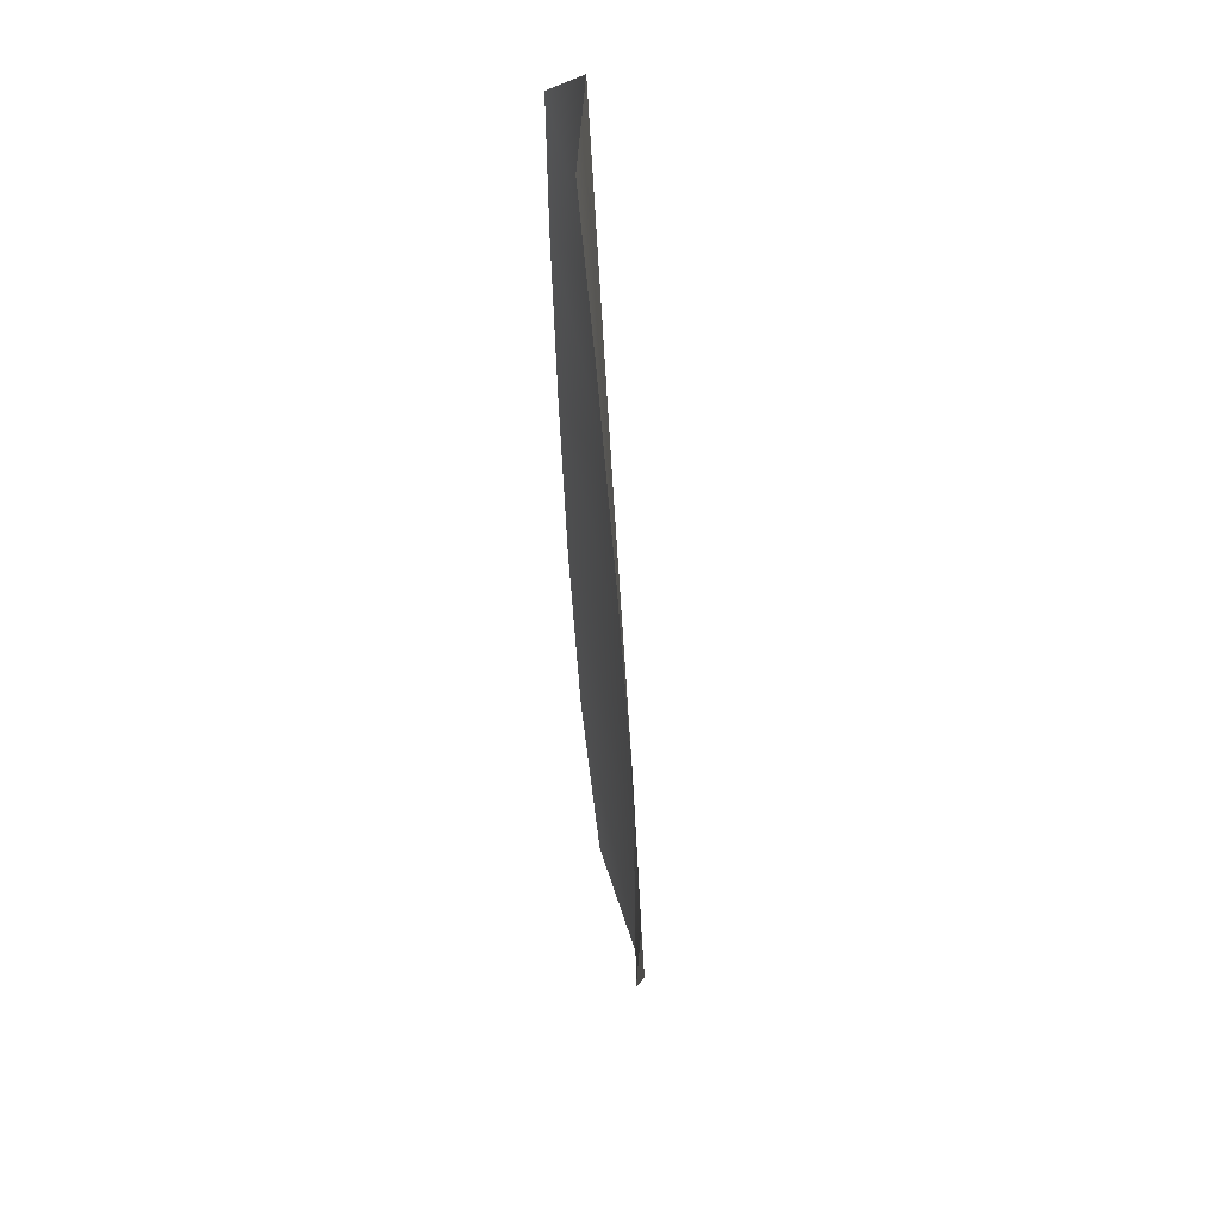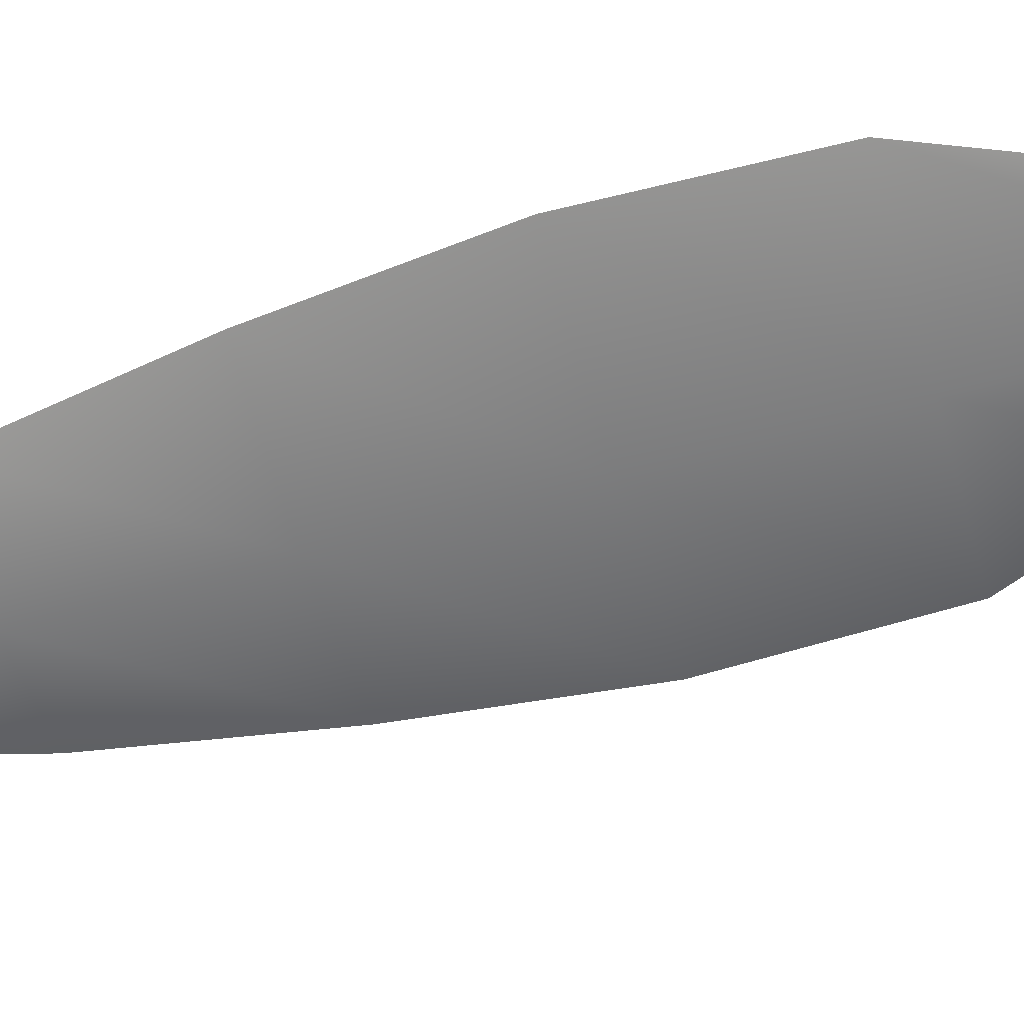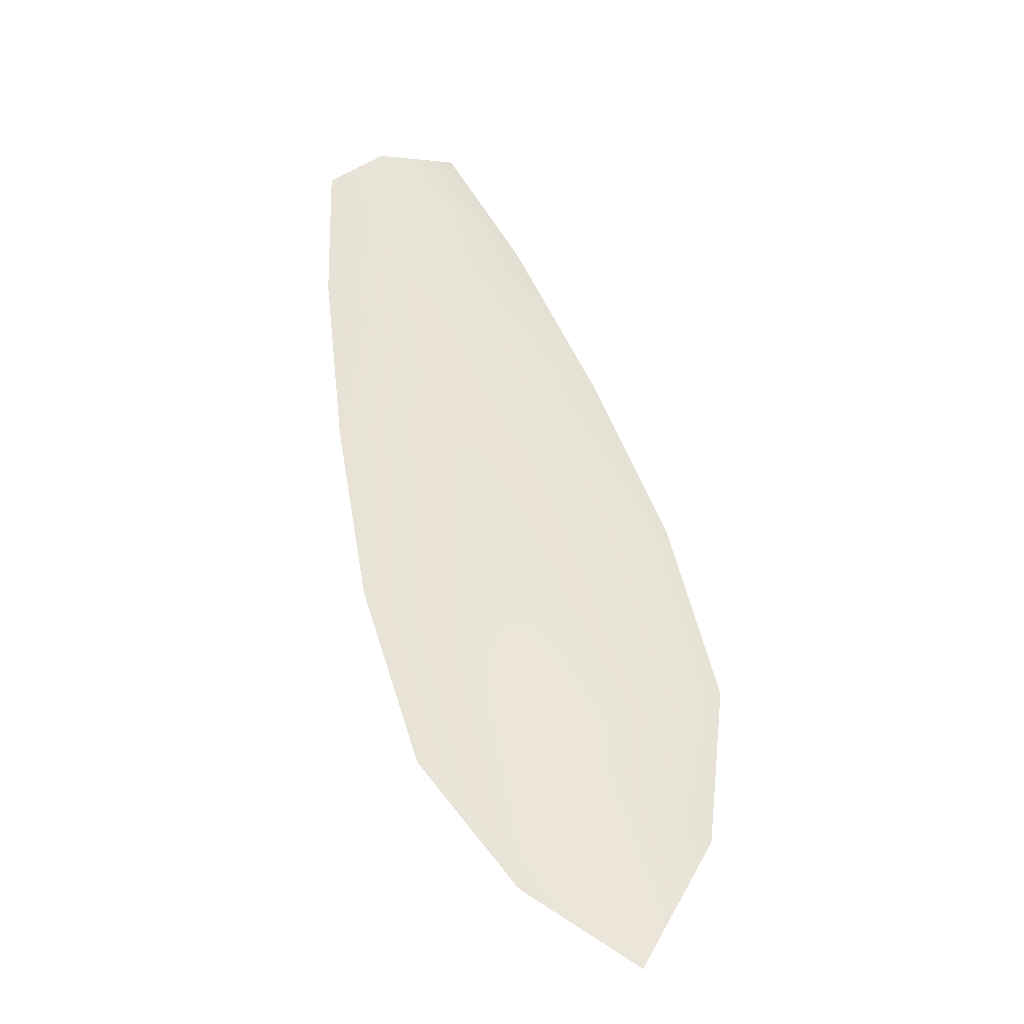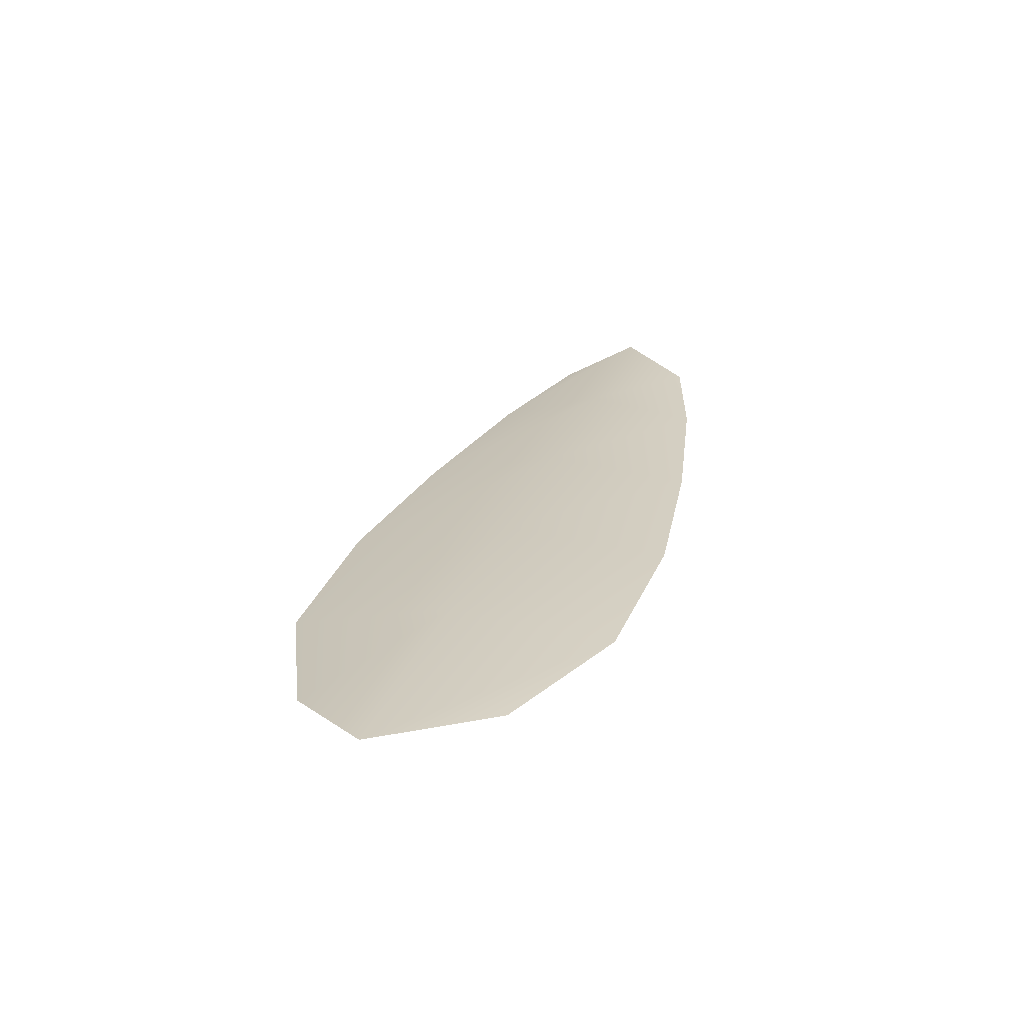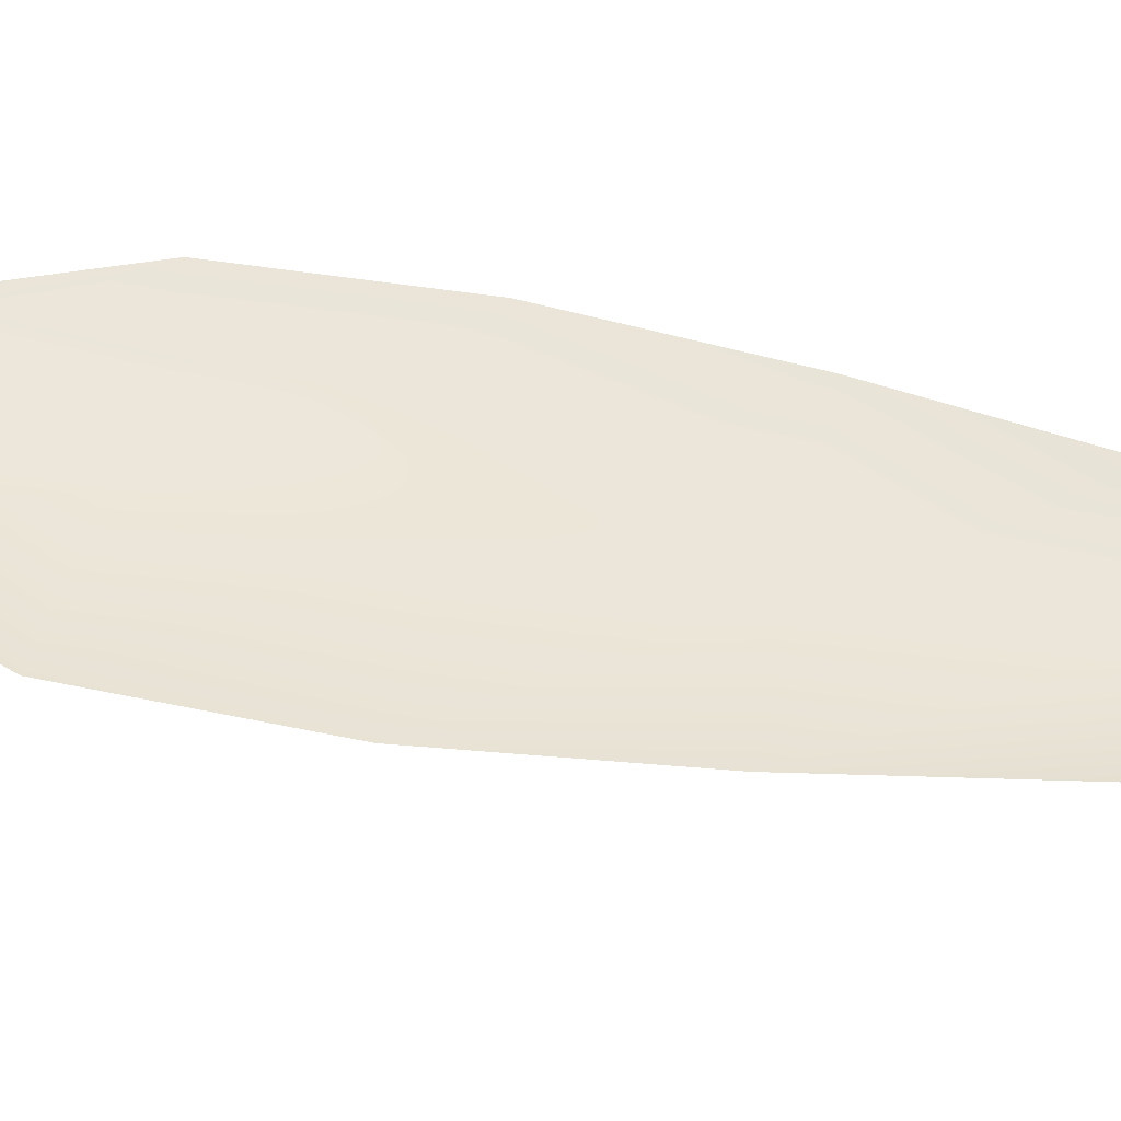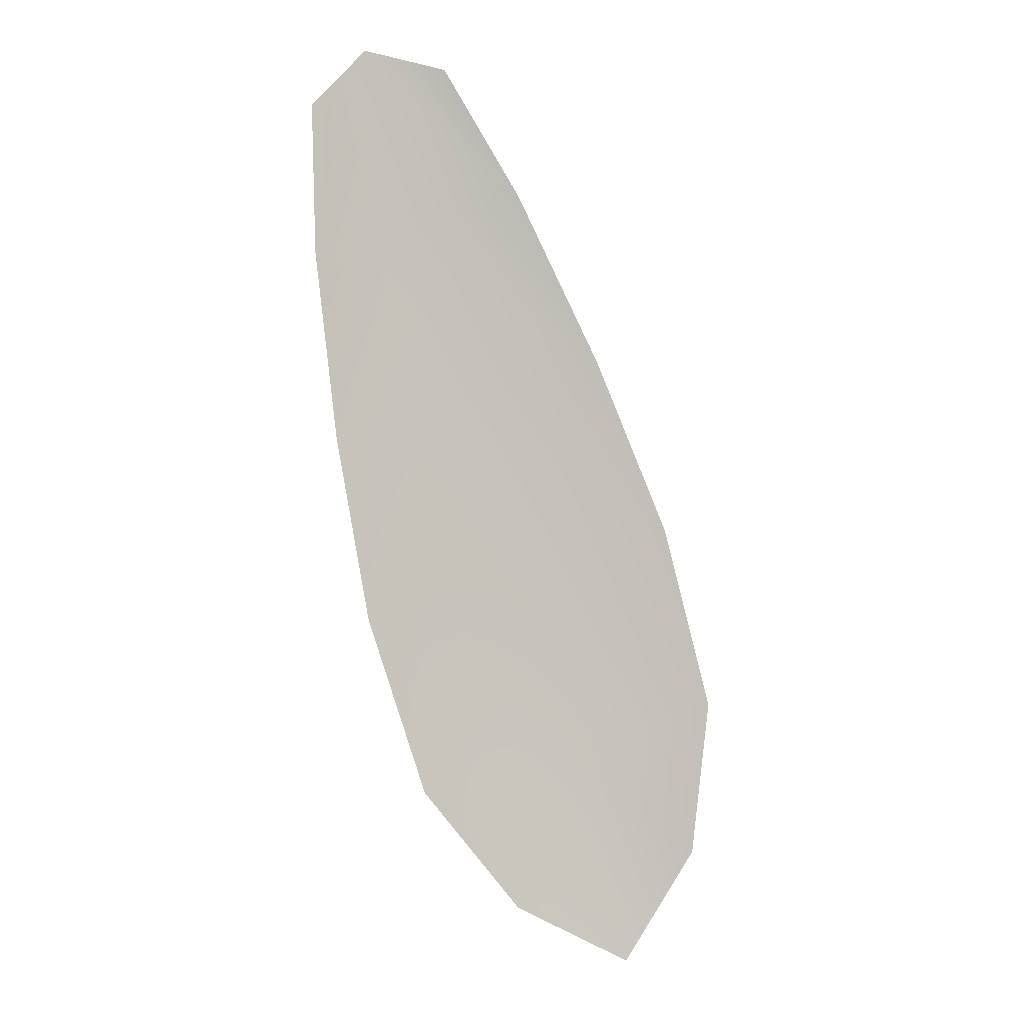
<metadata>
{"format":"obj","ext":"obj","renderer":"f3d","projection":"perspective","resolution":1024,"background":"white","views":[{"elev":54.8,"azim":79.0,"up":"+Y"},{"elev":-58.8,"azim":-57.7,"up":"+Z"},{"elev":-30.2,"azim":-6.4,"up":"+Y"},{"elev":-66.9,"azim":-175.4,"up":"+Y"},{"elev":48.9,"azim":117.9,"up":"+Z"},{"elev":1.0,"azim":-8.0,"up":"+Y"}]}
</metadata>
<code>
o feather_flight_tertiary_071
v 0.1805 0.1402 0.02718
v 0.178 0.1395 0.02718
v 0.1854 0.1251 0.02718
v 0.182 0.1241 0.02718
v 0.1791 0.1407 0.02675
v 0.1842 0.1229 0.02675
v 0.182 0.1379 0.02718
v 0.1835 0.1347 0.02718
v 0.1849 0.1314 0.02718
v 0.1857 0.128 0.02718
v 0.1802 0.1264 0.02718
v 0.1791 0.1297 0.02718
v 0.1785 0.1332 0.02718
v 0.1781 0.1367 0.02718
v 0.18 0.1373 0.02675
v 0.181 0.1339 0.02675
v 0.182 0.1306 0.02675
v 0.183 0.1272 0.02675
f 18 10 3 6
f 11 18 6 4
f 5 1 7 15
f 15 7 8 16
f 16 8 9 17
f 17 9 10 18
f 2 5 15 14
f 14 15 16 13
f 13 16 17 12
f 12 17 18 11

</code>
